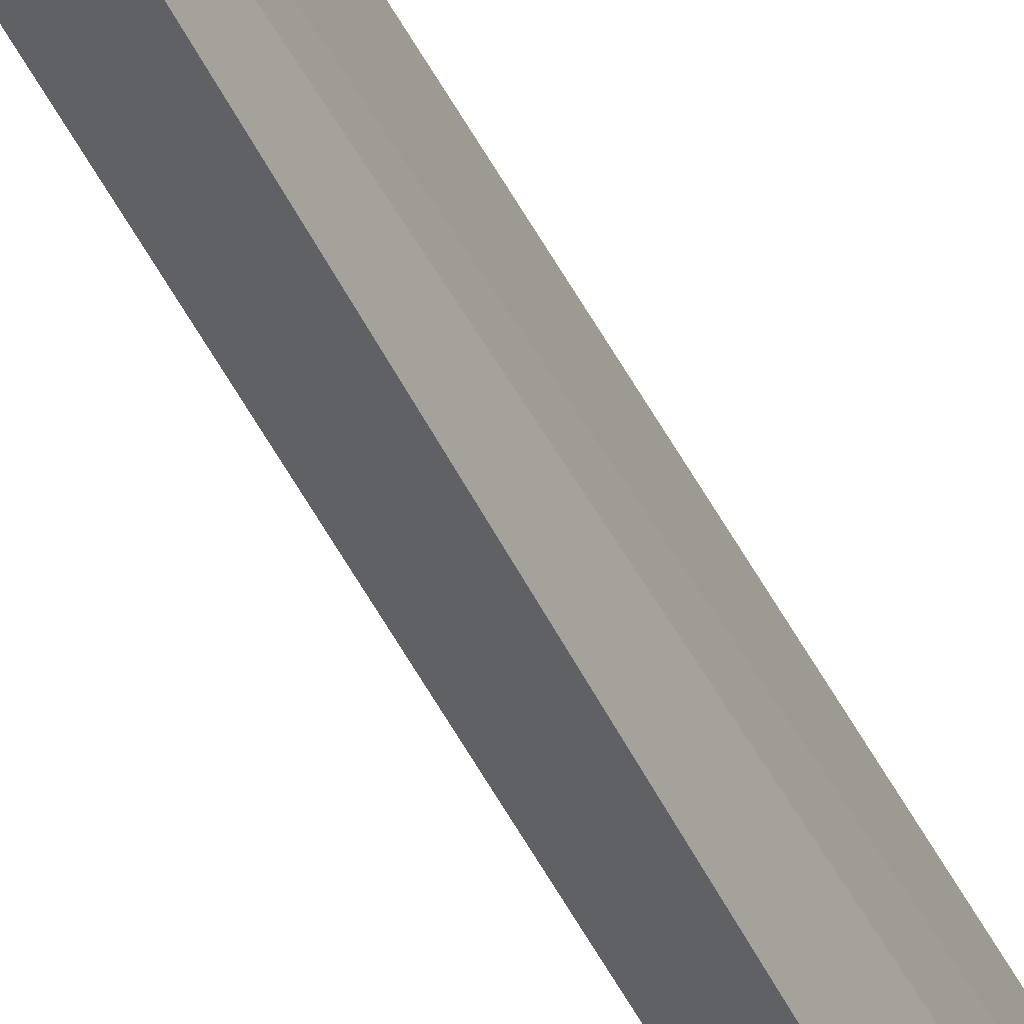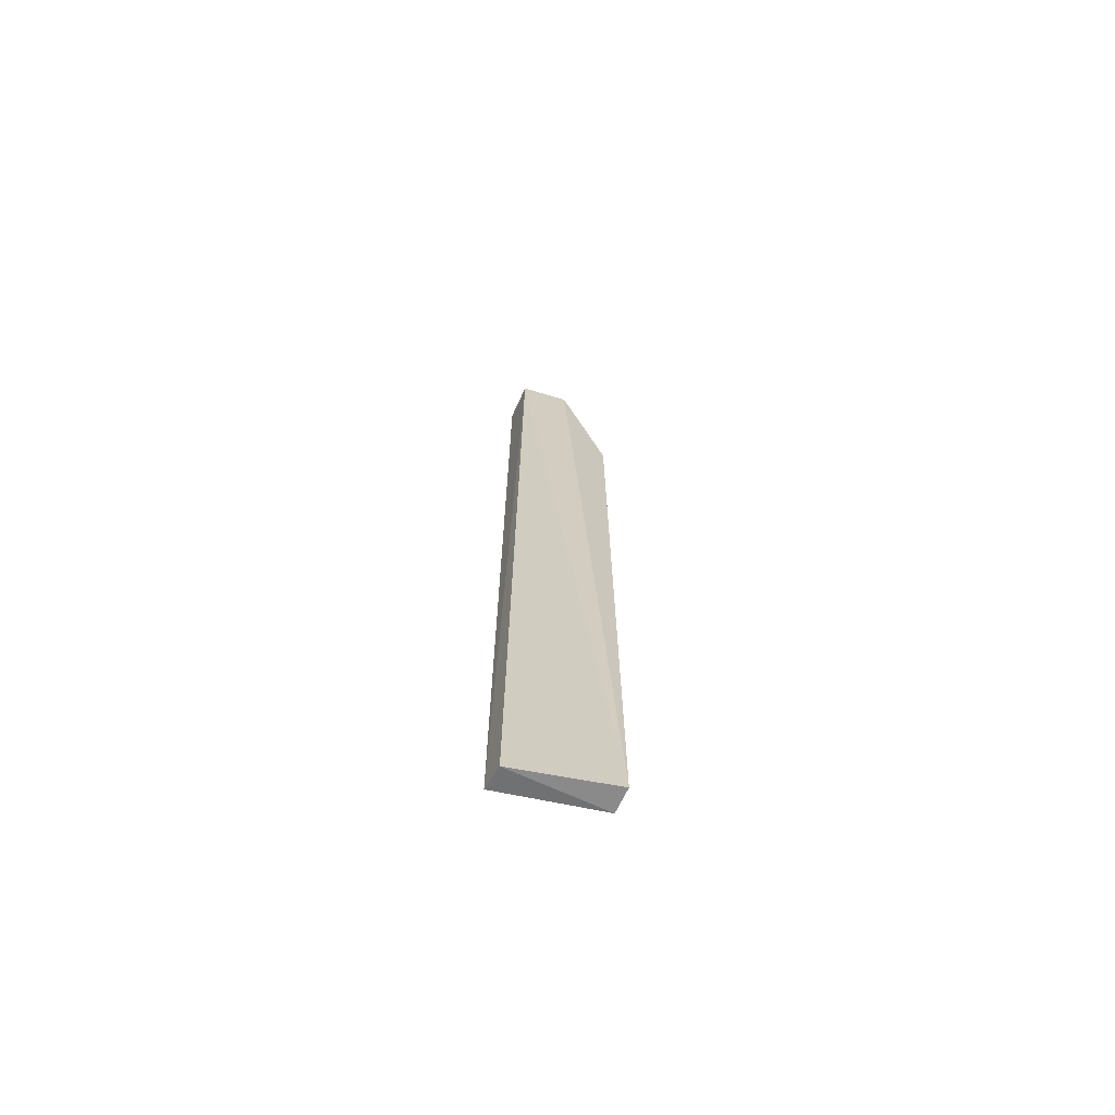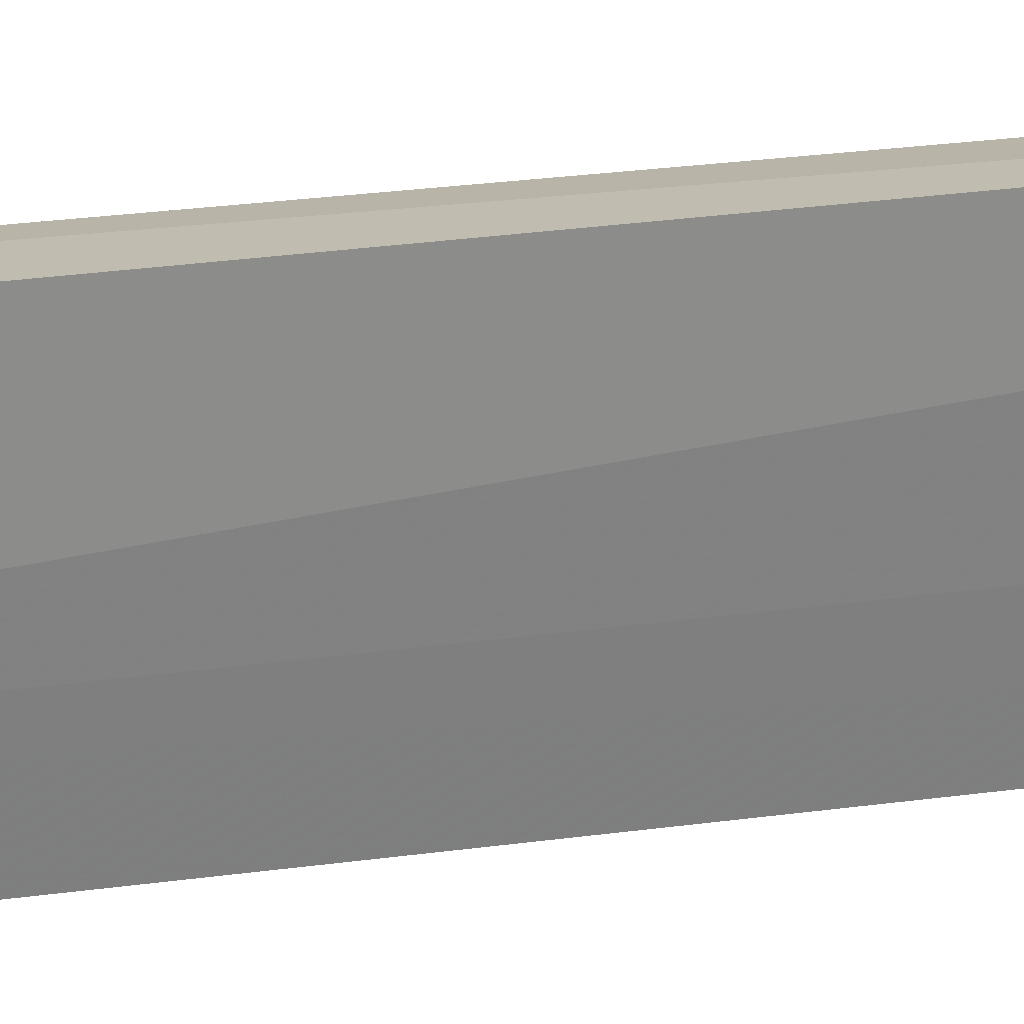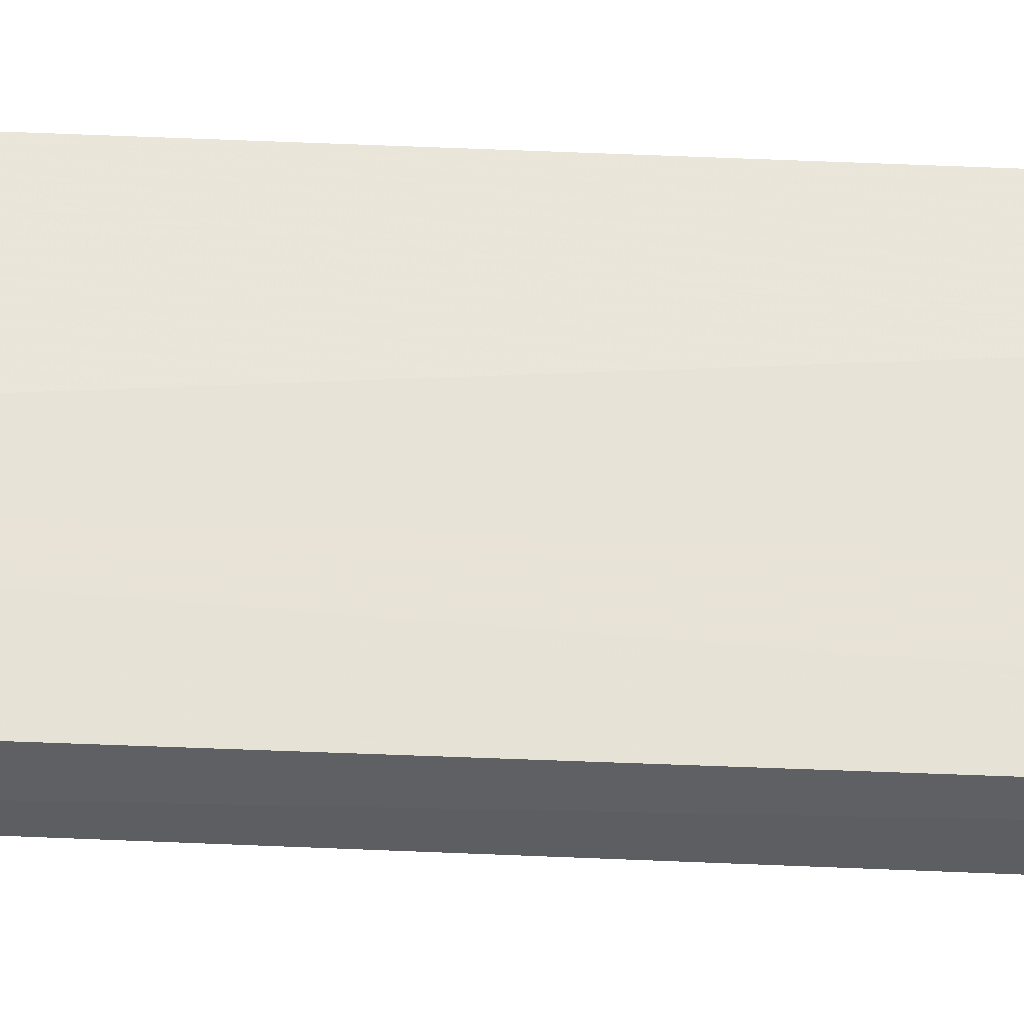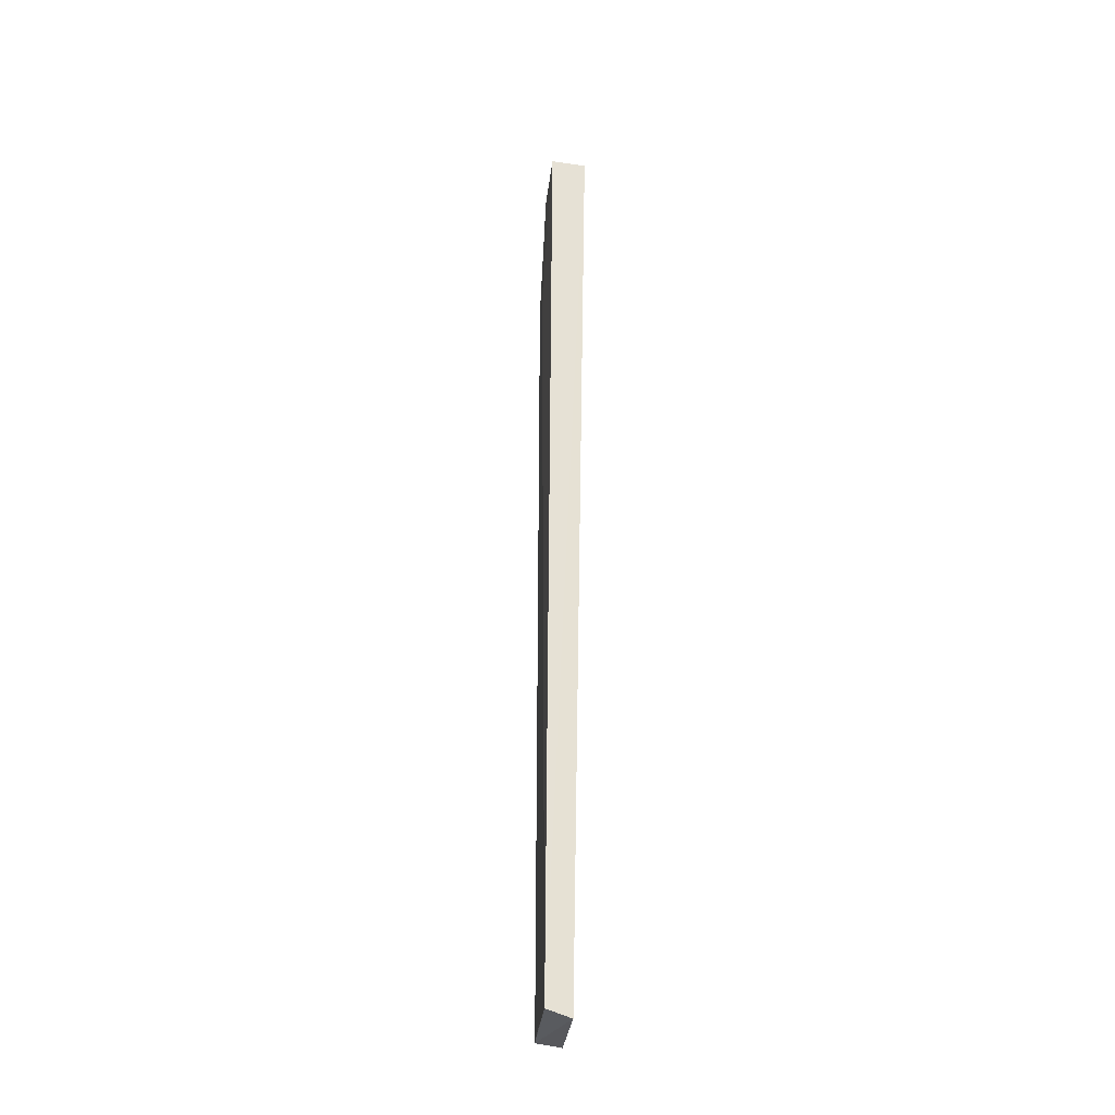
<metadata>
{"format":"obj","ext":"obj","renderer":"f3d","projection":"perspective","resolution":1024,"background":"white","views":[{"elev":-51.2,"azim":26.1,"up":"+Z"},{"elev":-68.8,"azim":69.0,"up":"+Y"},{"elev":20.6,"azim":-106.1,"up":"+Z"},{"elev":-35.6,"azim":-93.6,"up":"+Z"},{"elev":-31.6,"azim":-13.9,"up":"+Y"}]}
</metadata>
<code>
v -0.08485 0.08496 0.1369
v -0.08769 -0.08014 0.1365
v -0.08507 -0.07918 0.1196
v -0.08933 0.06205 0.1198
v -0.09123 0.08423 0.1374
v -0.09041 -0.07879 0.1258
v -0.08597 0.06203 0.1194
v -0.09208 -0.07915 0.1371
v -0.08937 0.08446 0.1285
v -0.08944 -0.07885 0.1198
v -0.08397 0.08401 0.1285
v -0.09036 0.05915 0.1259
v -0.09038 0.08163 0.1288
f 1 2 3
f 8 2 1
f 8 1 5
f 9 5 1
f 9 7 4
f 10 3 2
f 10 8 6
f 10 2 8
f 10 7 3
f 10 4 7
f 11 1 3
f 11 3 7
f 11 9 1
f 11 7 9
f 12 8 5
f 12 6 8
f 12 10 6
f 12 4 10
f 13 9 4
f 13 5 9
f 13 12 5
f 13 4 12

</code>
